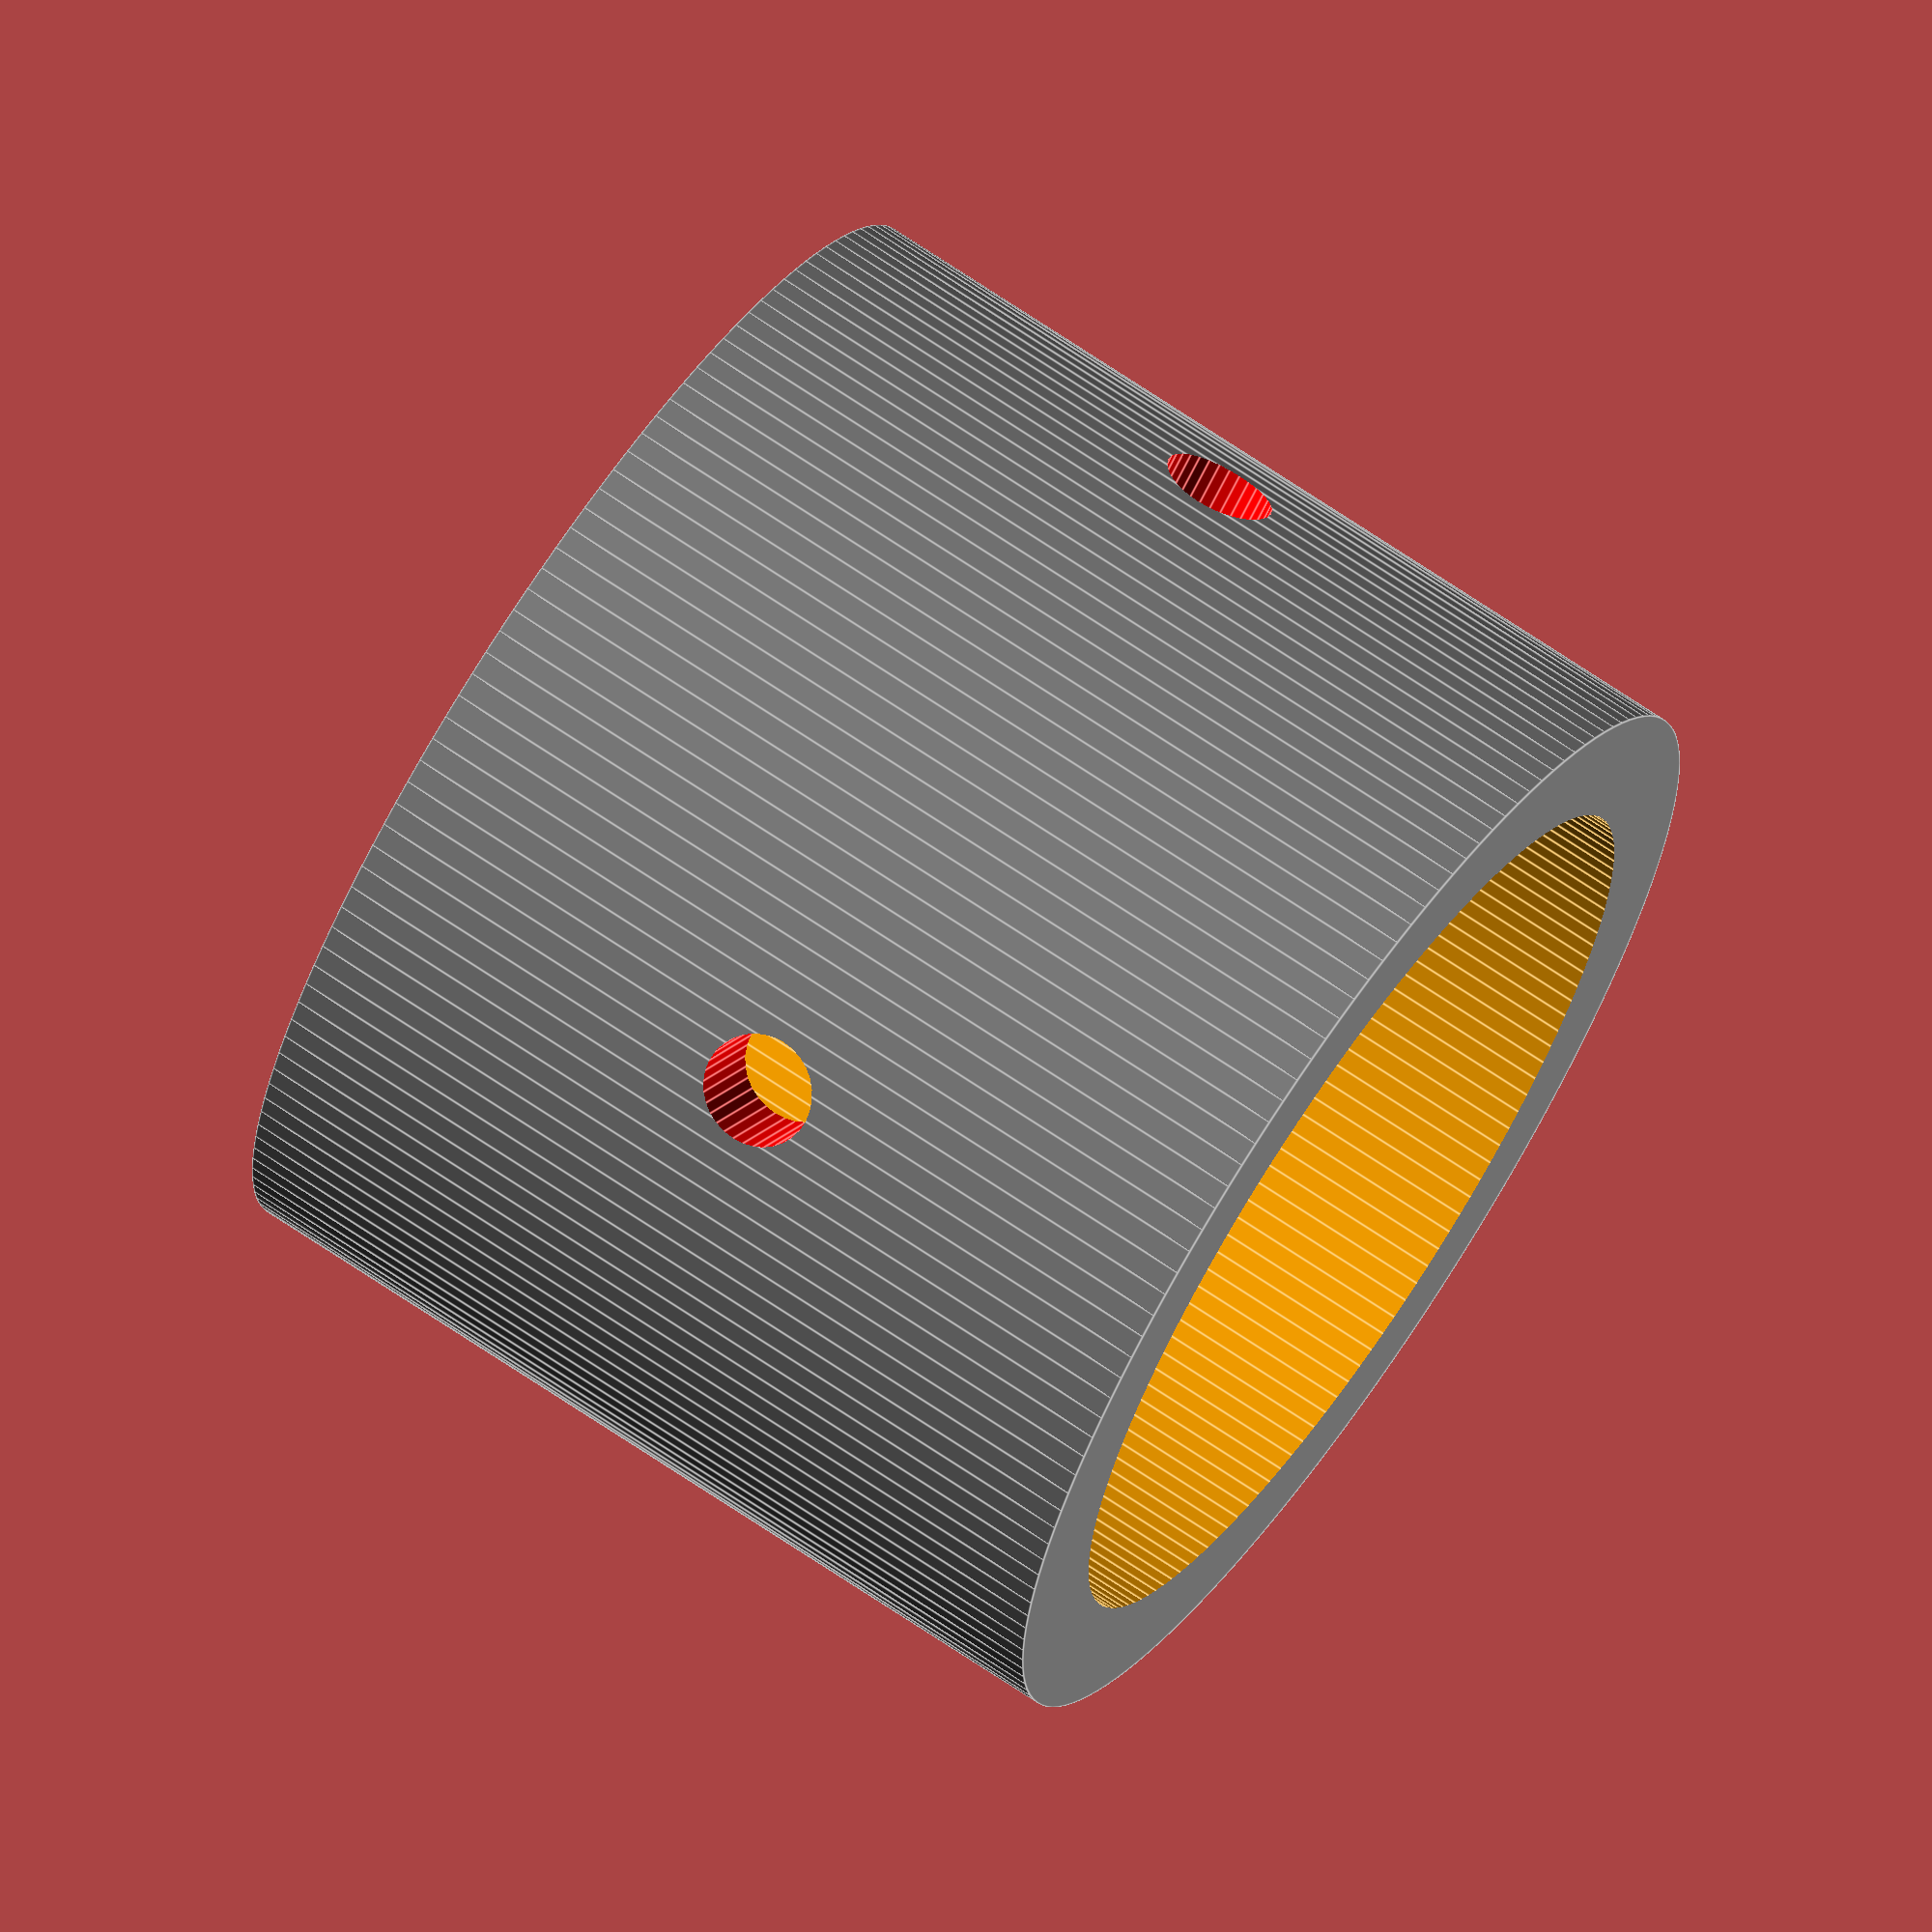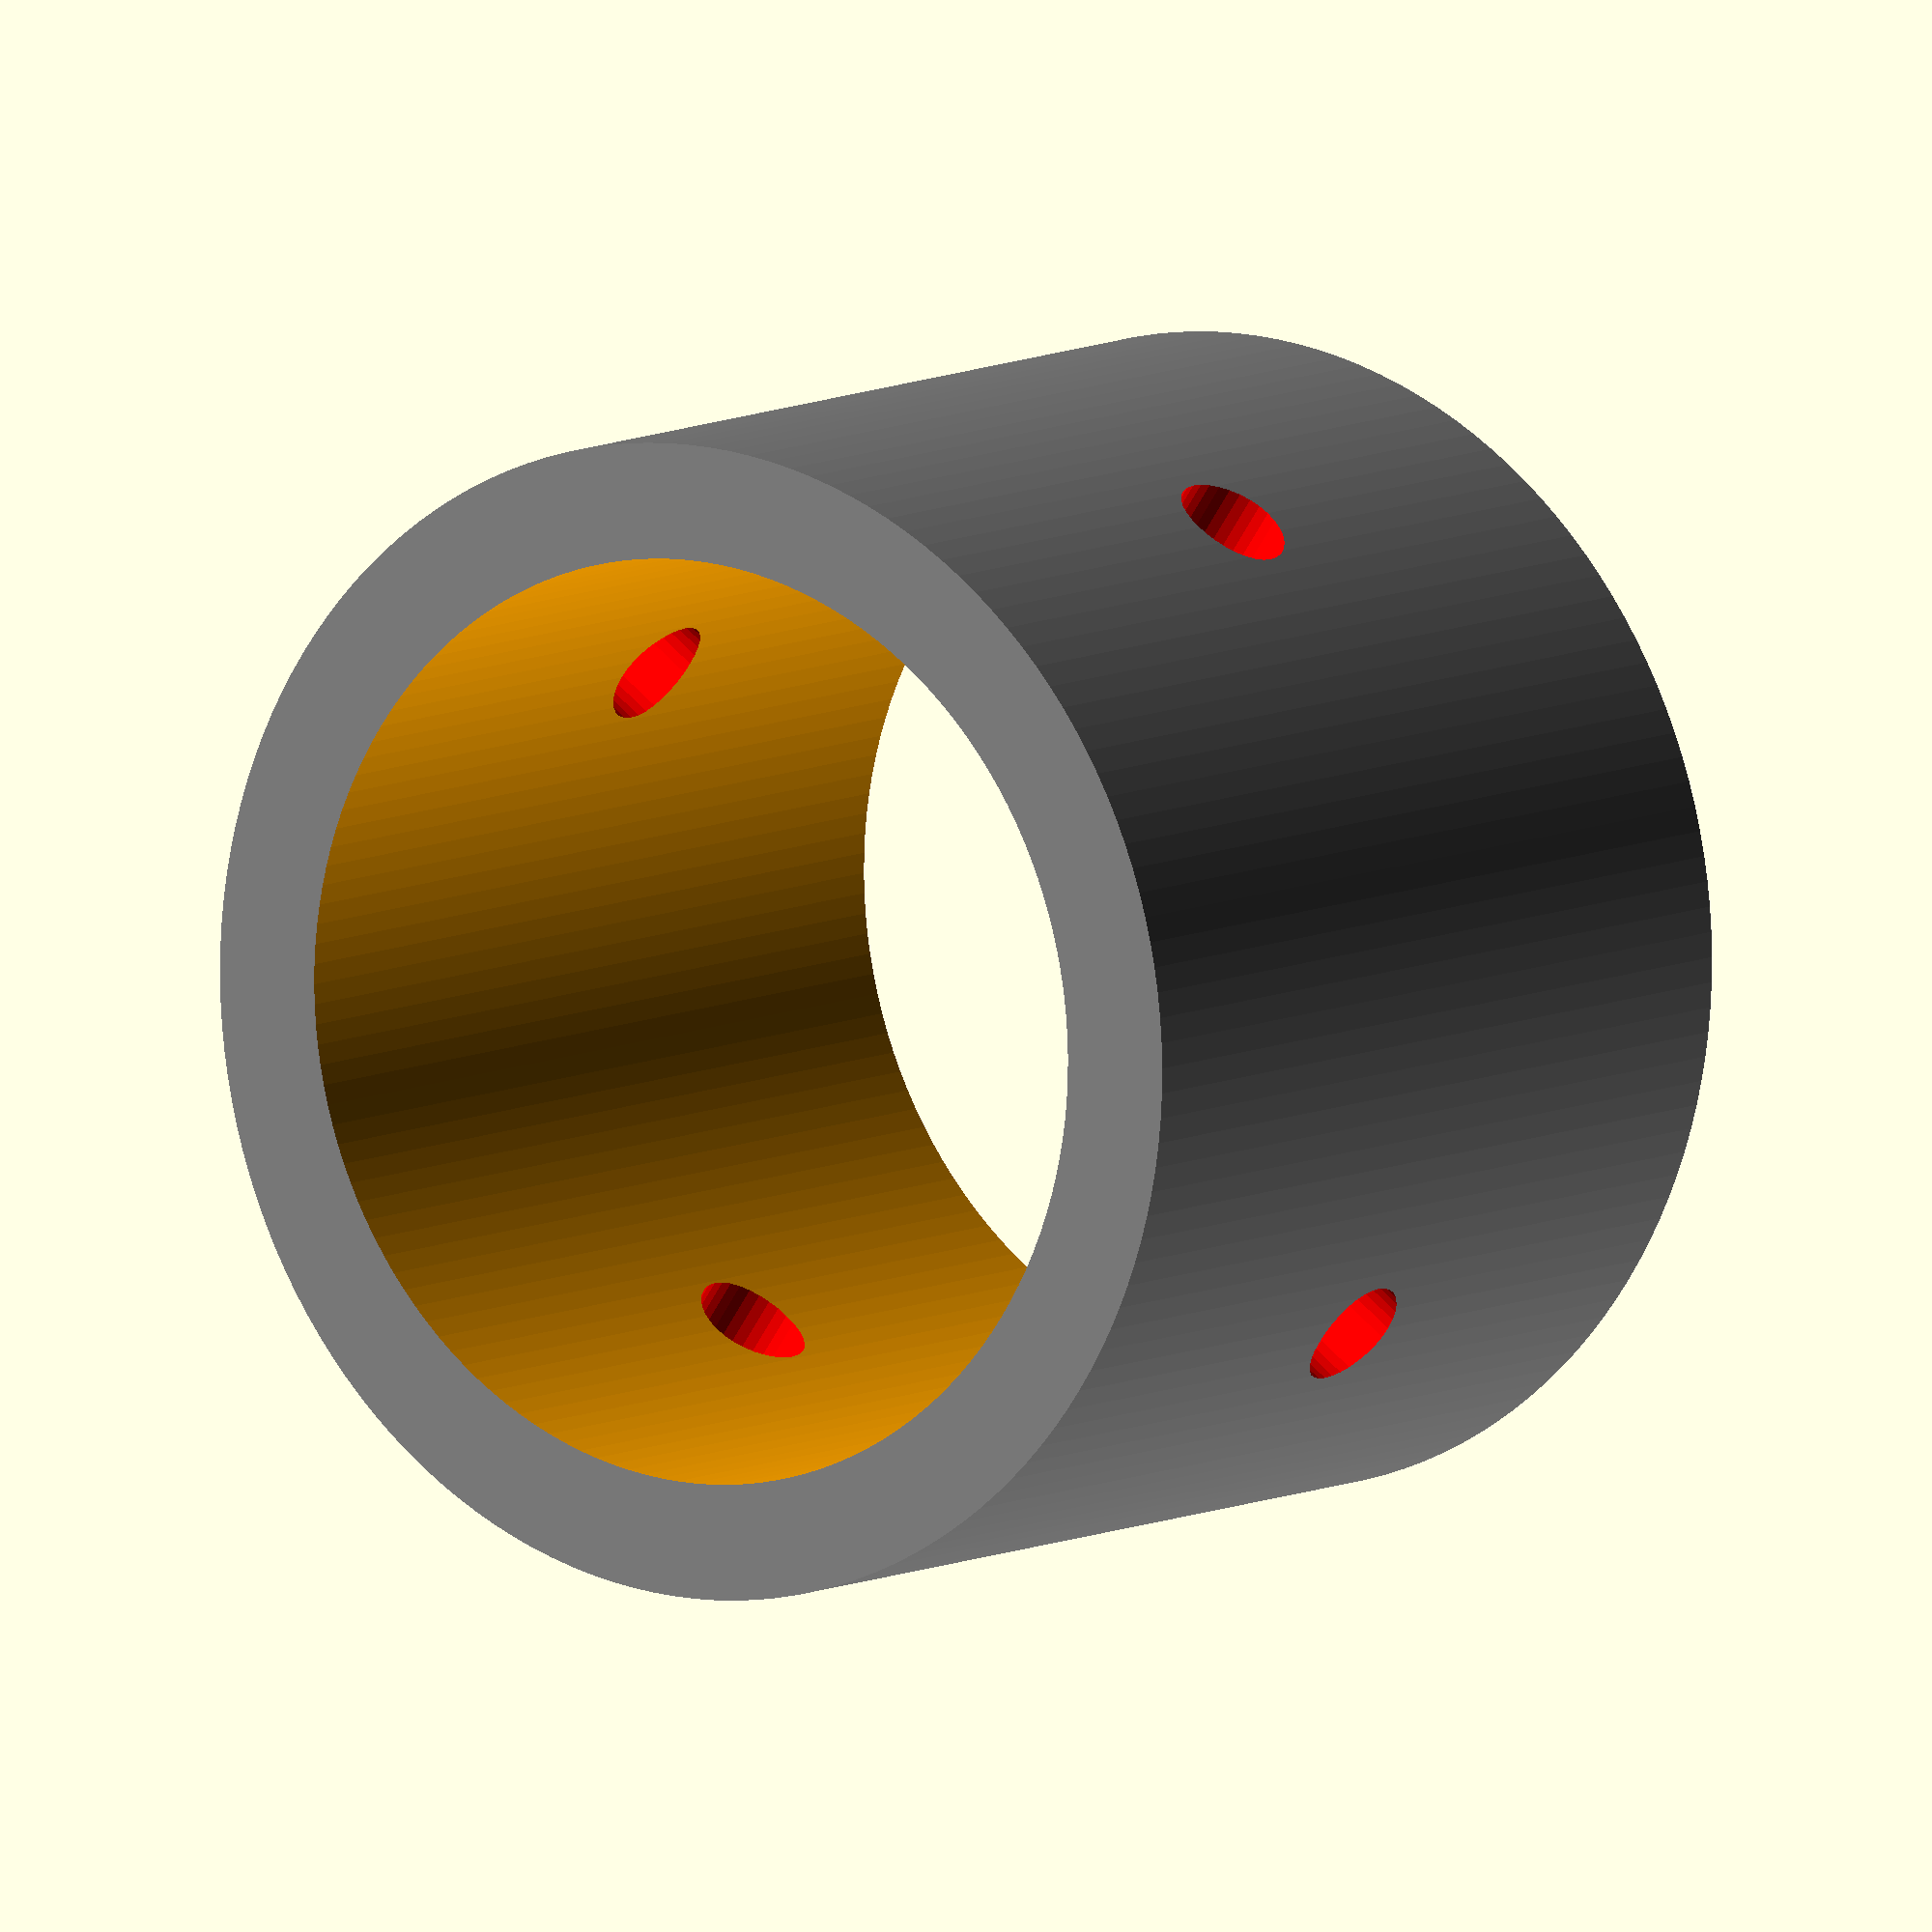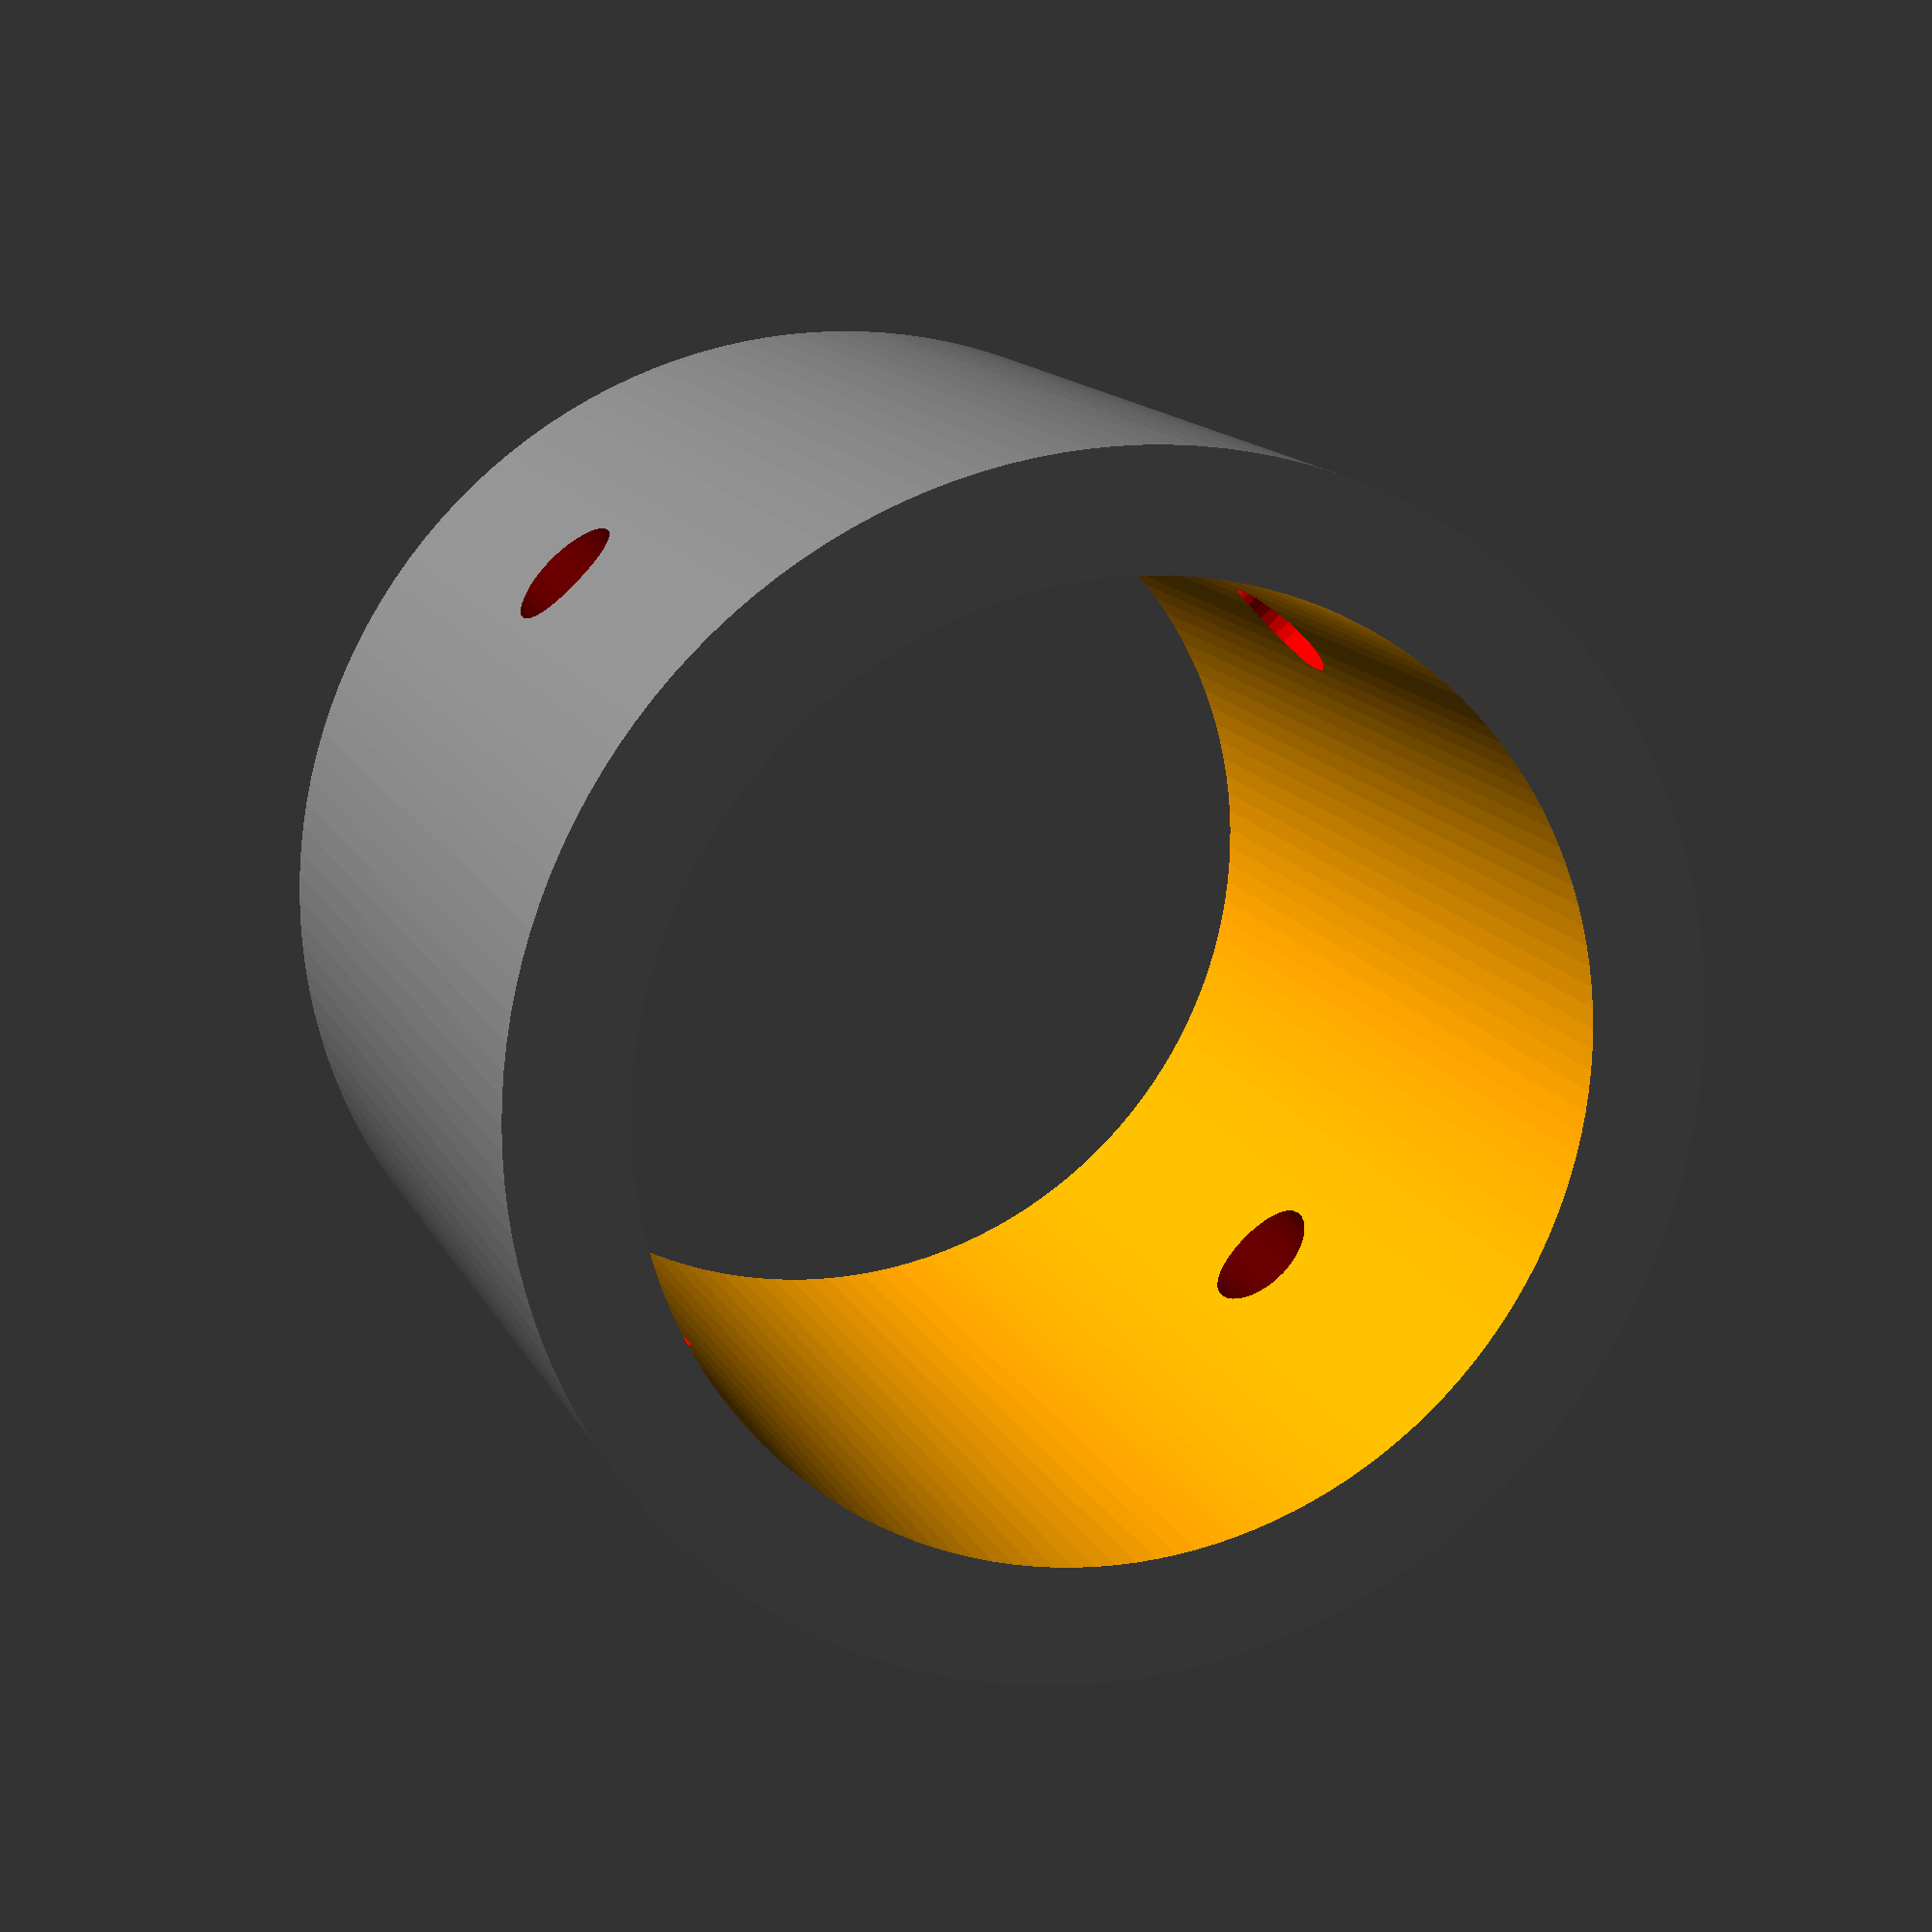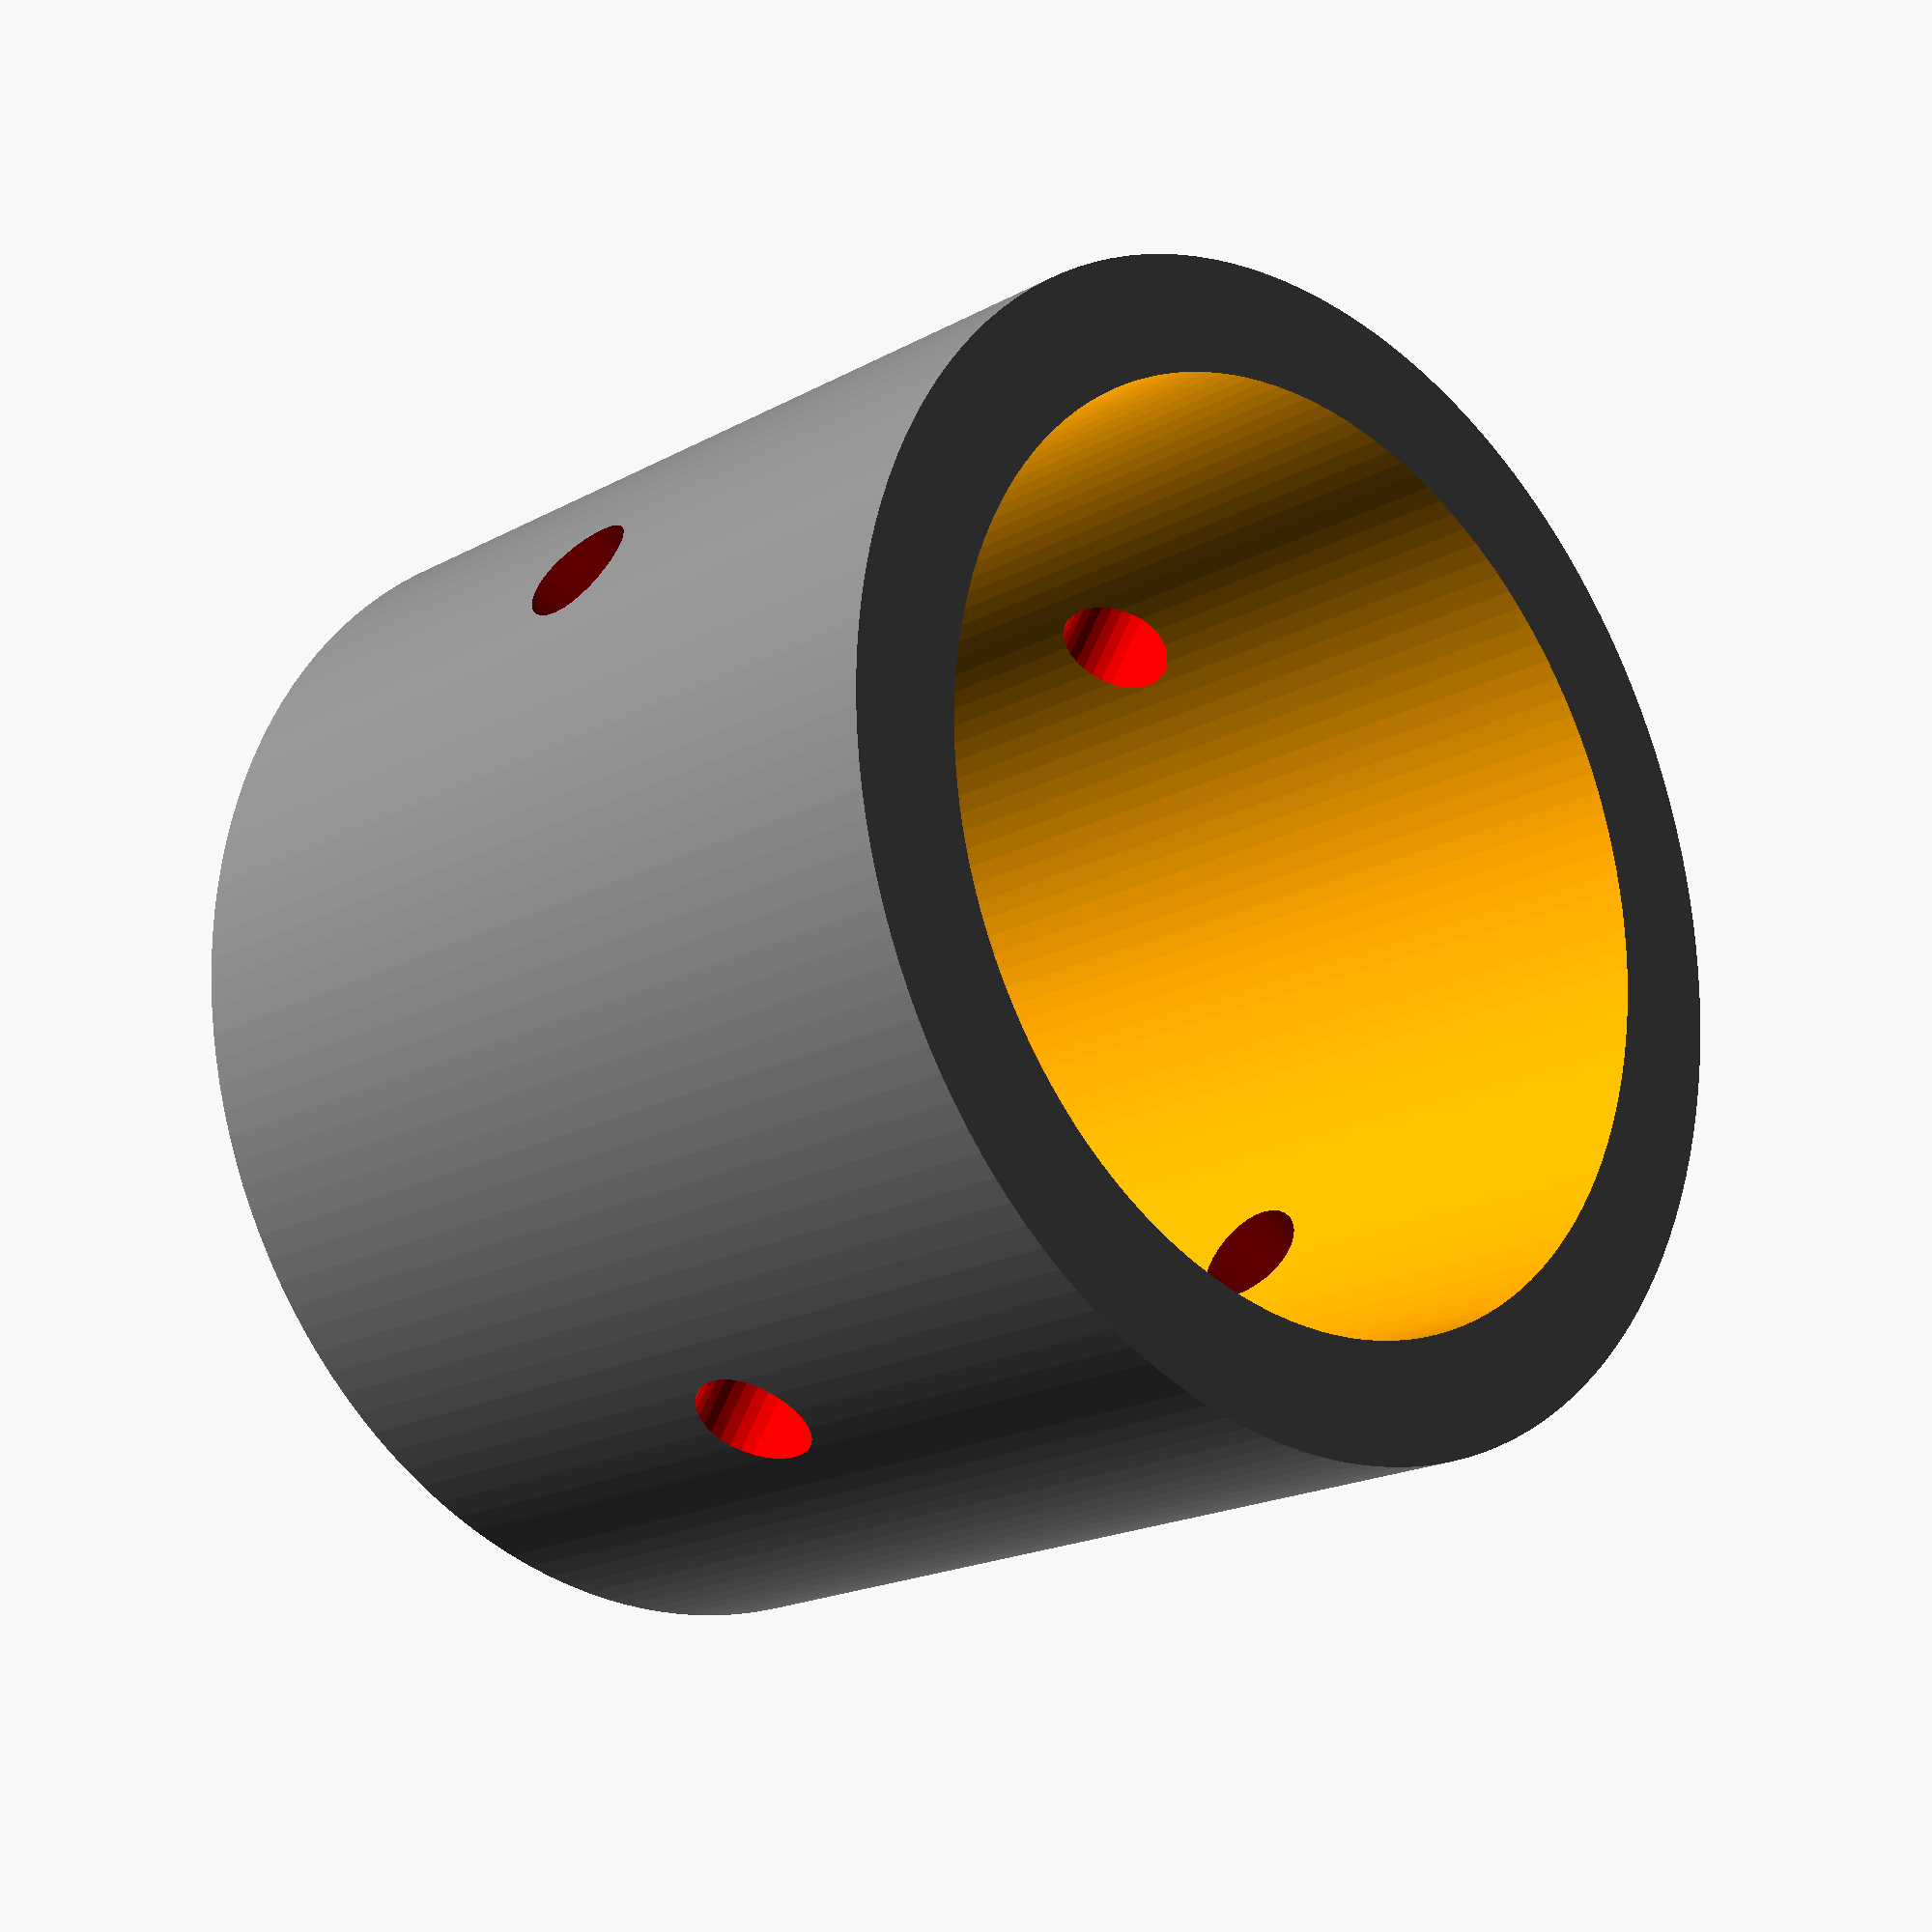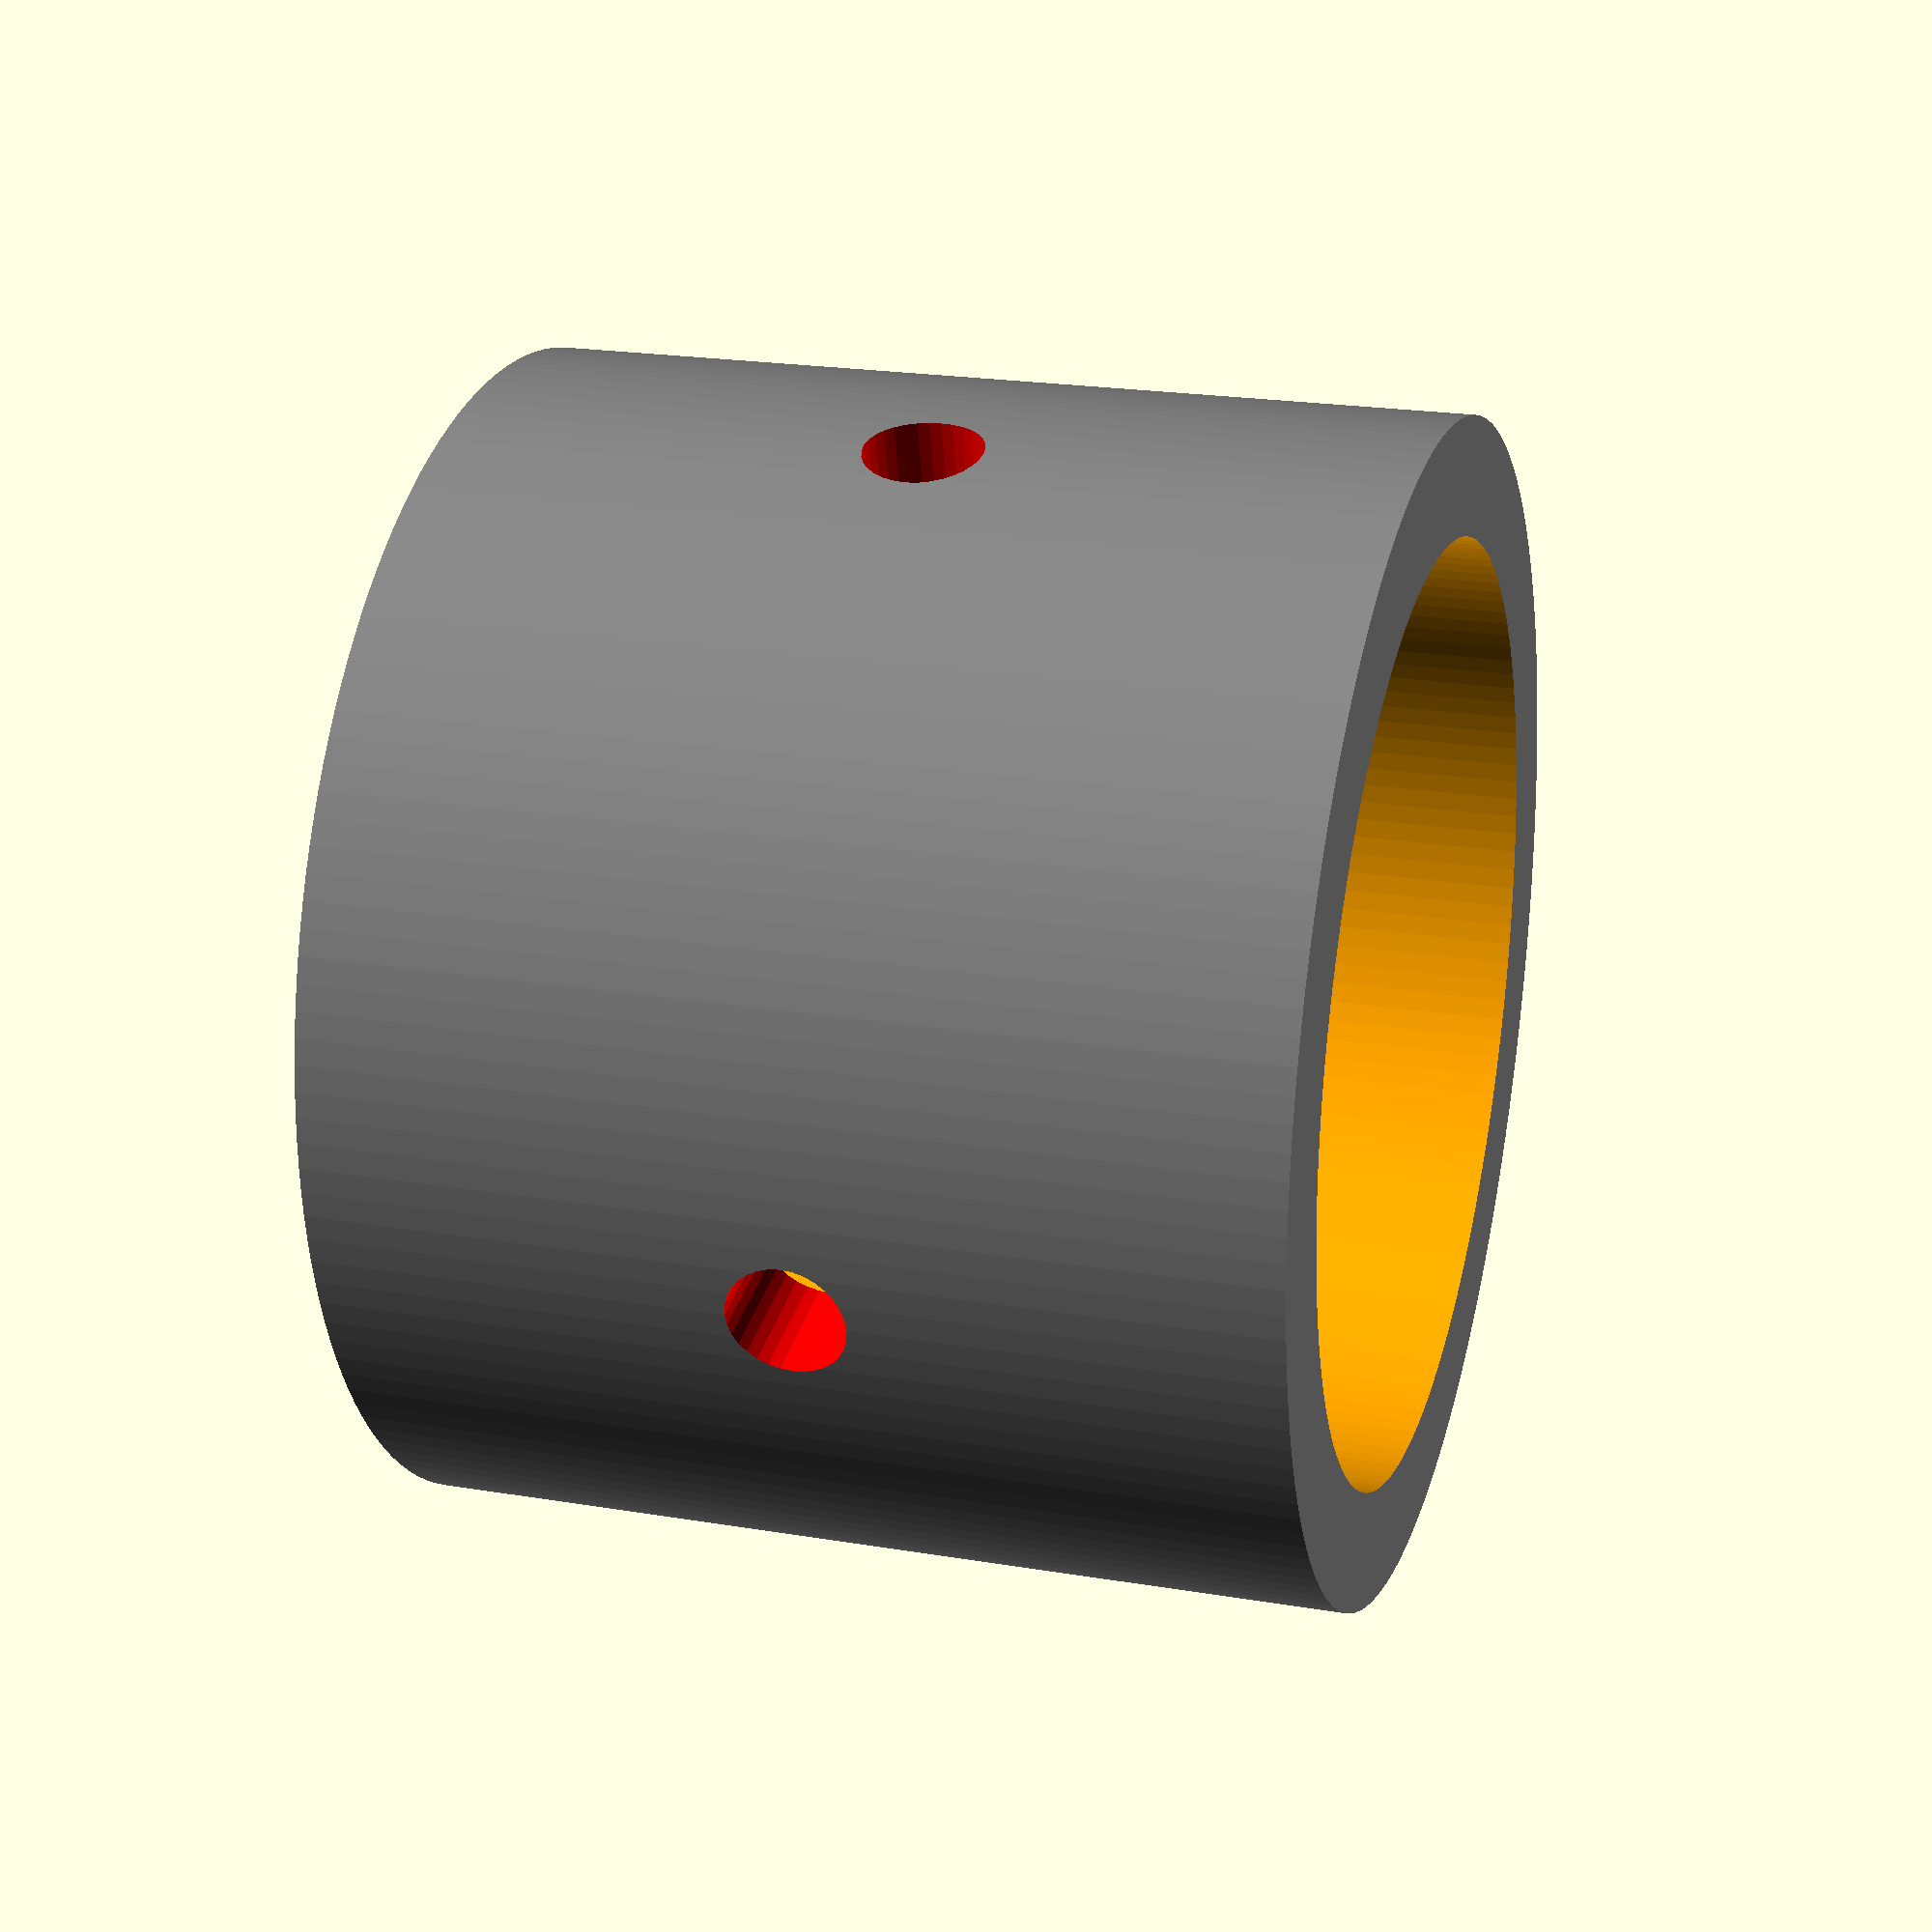
<openscad>
$fs = 0.1;
$fa = 2.5;

module outlet(thickness)
{

    color("red")cylinder(thickness + 0.5, 0.5, 0.5,true);

}
//


H = 8;
outerD = 5;
thickness = 1;
difference()
    {
color ("grey") cylinder(H, r = outerD);
translate([0,0,-1]){	color("orange") cylinder(H + 2, r = (outerD-thickness)); }

translate([4.5,0,4]){rotate([0,90,0]){outlet(0.8);}}
translate([-4.5,0,4]){rotate([0,90,0]){outlet(0.8);}}
translate([0,4.5,4]){rotate([90,0,0]){outlet(0.8);}}
translate([0,-4.5,4]){rotate([90,0,0]){outlet(0.8);}}

}


</openscad>
<views>
elev=290.9 azim=50.6 roll=304.3 proj=o view=edges
elev=351.5 azim=214.6 roll=36.1 proj=o view=solid
elev=166.1 azim=46.0 roll=198.4 proj=p view=solid
elev=199.1 azim=331.8 roll=44.1 proj=p view=wireframe
elev=159.0 azim=283.7 roll=73.2 proj=p view=solid
</views>
